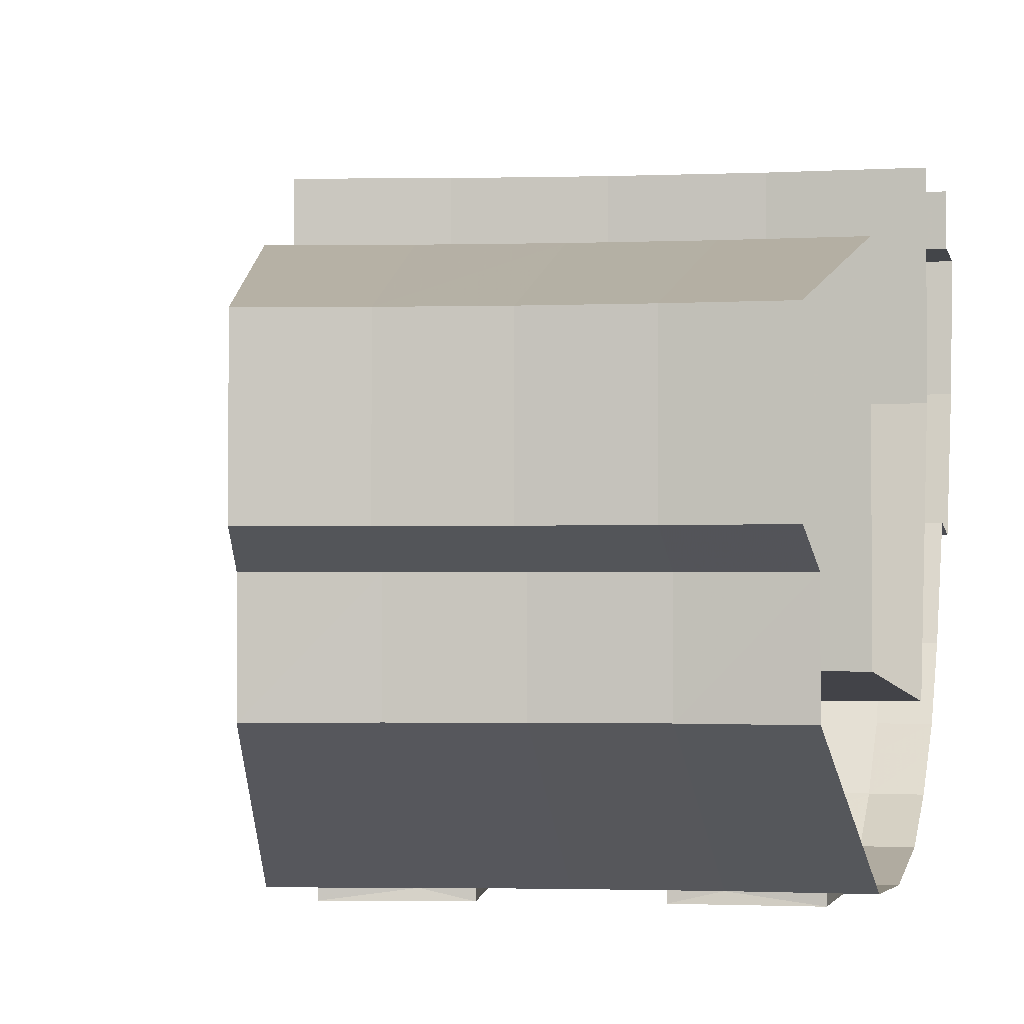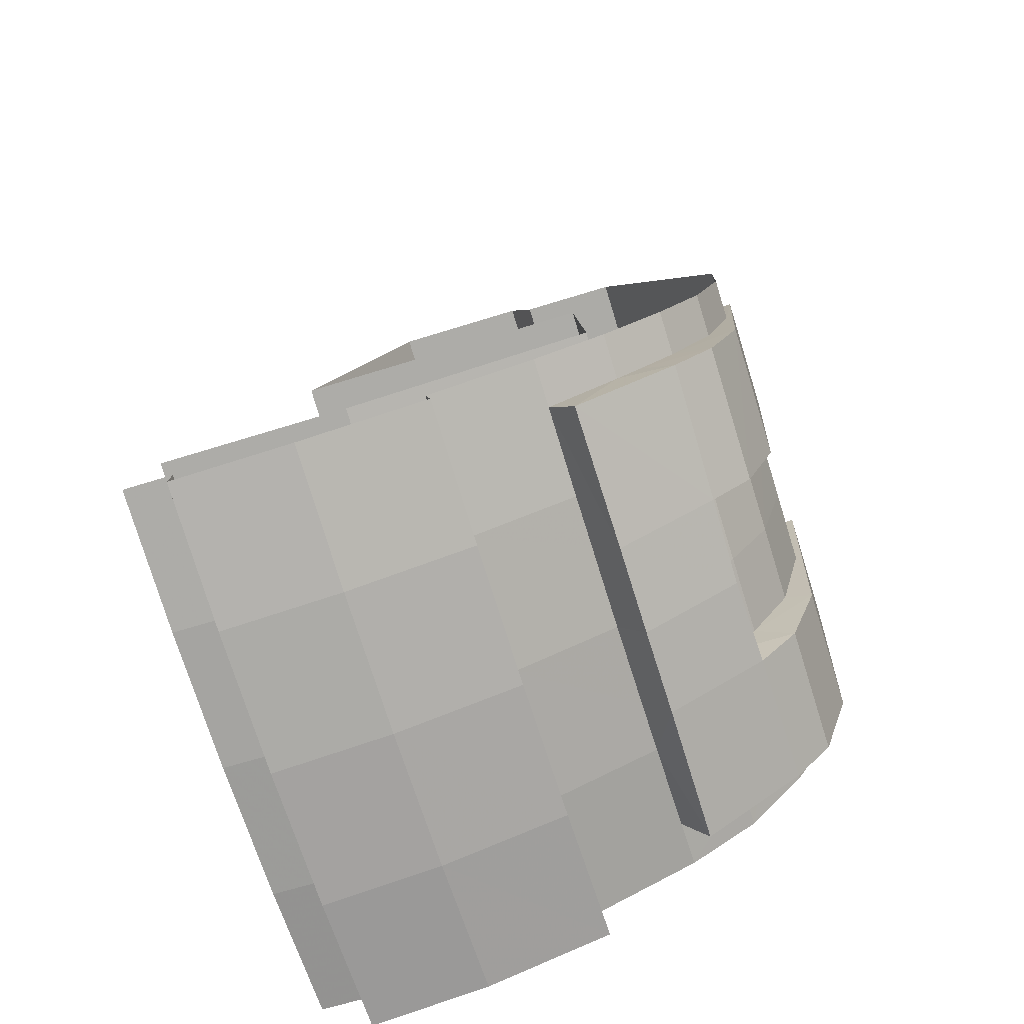
<metadata>
{"format":"obj","ext":"obj","renderer":"f3d","projection":"perspective","resolution":1024,"background":"white","views":[{"elev":-1.9,"azim":-165.5,"up":"+Z"},{"elev":-64.8,"azim":107.6,"up":"+Y"}]}
</metadata>
<code>
v 0.0394 -1.784 -0.5899
v 0 -1.785 -0.5899
v 0 -1.501 -0.4539
v 0.5049 -2.062 -0.4748
v 0.4985 -2.038 -0.4983
v 0.4901 -2.003 -0.5316
v 0.5049 -2.062 -0.4748
v 0.4901 -2.003 -0.5316
v 0.5433 -2.027 -0.4983
v 0.5498 -2.052 -0.4748
v 0.3049 -1.758 -0.5899
v 0.2927 -1.472 -0.4536
v 0.3483 -1.751 -0.5899
v 0.3885 -1.45 -0.4539
v 0.462 -1.724 -0.5899
v 0.4236 -1.733 -0.5899
v 0.1604 -1.777 -0.5899
v 0.1168 -1.781 -0.5899
v 0.0981 -1.497 -0.4534
v 0.1958 -1.487 -0.4534
v 0.04935 -2.165 -0.4057
v 0 -2.209 -0.3
v 0 -2.166 -0.4057
v 0.5718 -2.134 -0.3
v 0.5126 -2.104 -0.4057
v 0.5607 -2.092 -0.4057
v 0.0465 -2.096 -0.4995
v 0.047 -2.123 -0.4748
v 0 -2.124 -0.4748
v 0 -2.099 -0.4983
v 0.5433 -2.027 -0.4983
v 0.4901 -2.003 -0.5316
v 0.534 -1.993 -0.5316
v 0 -2.099 -0.4983
v 0 -2.063 -0.5316
v 0.0456 -2.062 -0.5316
v 0.0465 -2.096 -0.4995
v 0.3702 -2.133 -0.4057
v 0.4225 -2.125 -0.4057
v 0.431 -2.167 -0.3
v 0.2884 -2.191 -0.3
v 0.1445 -2.205 -0.3
v 0.1418 -2.162 -0.4057
v 0.1948 -2.156 -0.4057
v 0.2884 -2.191 -0.3
v 0.4512 -1.845 -0.5928
v 0.4918 -1.835 -0.5929
v 0.5177 -1.932 -0.5708
v 0.4749 -1.942 -0.5708
v 0.2693 -2.046 -0.5316
v 0.2611 -1.983 -0.5708
v 0.3421 -1.97 -0.5707
v 0.353 -2.032 -0.5316
v 0.4749 -1.942 -0.5708
v 0.5177 -1.932 -0.5708
v 0.534 -1.993 -0.5316
v 0.4901 -2.003 -0.5316
v 0.1958 -1.487 -0.3527
v 0.2927 -1.471 -0.3527
v 0.2927 -1.472 -0.4536
v 0.1958 -1.487 -0.4534
v 0.3885 -1.45 -0.4539
v 0.2927 -1.472 -0.4536
v 0.2927 -1.471 -0.3527
v 0.3882 -1.449 -0.3527
v 0.4394 -2.209 -0.0517
v 0.2939 -2.233 -0.0517
v 0.3002 -2.28 -0.05775
v 0.4487 -2.256 -0.05775
v 0.4487 -2.256 -0.05775
v 0.3002 -2.28 -0.05775
v 0.2982 -2.265 -0.1809
v 0.4457 -2.241 -0.1809
v 0.4457 -2.241 -0.1809
v 0.2982 -2.265 -0.1809
v 0.2938 -2.231 -0.3101
v 0.4391 -2.208 -0.3101
v 0.4391 -2.208 -0.3101
v 0.2938 -2.231 -0.3101
v 0.2884 -2.191 -0.3
v 0.431 -2.167 -0.3
v 0.2927 -1.472 -0.4536
v 0.3049 -1.758 -0.5899
v 0.233 -1.77 -0.5899
v 0.1958 -1.487 -0.4534
v 0.2927 -1.471 -0.3527
v 0.1958 -1.487 -0.3527
v 0.1865 -1.417 -0.3234
v 0.2787 -1.401 -0.3234
v 0.2787 -1.401 -0.3234
v 0.1865 -1.417 -0.3234
v 0.1865 -1.417 -0.1804
v 0.2787 -1.401 -0.1804
v 0.2787 -1.401 -0.1804
v 0.1865 -1.417 -0.1804
v 0.2284 -1.735 -0.1008
v 0.3414 -1.716 -0.1008
v 0.3414 -1.716 -0.1008
v 0.2284 -1.735 -0.1008
v 0.2284 -1.735 -0.4232
v 0.3414 -1.716 -0.4232
v 0.3414 -1.716 -0.4232
v 0.2284 -1.735 -0.4232
v 0.2676 -2.032 -0.4534
v 0.4 -2.011 -0.4534
v 0.4 -2.011 -0.4534
v 0.2676 -2.032 -0.4534
v 0.2741 -2.082 -0.2015
v 0.4097 -2.06 -0.2015
v 0.4097 -2.06 -0.2015
v 0.2741 -2.082 -0.2015
v 0.2741 -2.082 0
v 0.4097 -2.06 0
v 0.5828 -2.175 0
v 0.4394 -2.209 0
v 0.4394 -2.209 -0.0517
v 0.5828 -2.175 -0.0517
v 0.5828 -2.175 -0.0517
v 0.4394 -2.209 -0.0517
v 0.4487 -2.256 -0.05775
v 0.5953 -2.222 -0.05775
v 0.5953 -2.222 -0.05775
v 0.4487 -2.256 -0.05775
v 0.4457 -2.241 -0.1809
v 0.5914 -2.207 -0.1809
v 0.5914 -2.207 -0.1809
v 0.4457 -2.241 -0.1809
v 0.4391 -2.208 -0.3101
v 0.5826 -2.174 -0.3101
v 0.5826 -2.174 -0.3101
v 0.4391 -2.208 -0.3101
v 0.431 -2.167 -0.3
v 0.5718 -2.134 -0.3
v 0.4225 -2.125 -0.4057
v 0.5126 -2.104 -0.4057
v 0.5718 -2.134 -0.3
v 0.431 -2.167 -0.3
v 0.2939 -2.233 0
v 0.1473 -2.247 0
v 0.1473 -2.247 -0.0517
v 0.2939 -2.233 -0.0517
v 0.3882 -1.449 -0.3527
v 0.2927 -1.471 -0.3527
v 0.2787 -1.401 -0.3234
v 0.3698 -1.38 -0.3234
v 0.3698 -1.38 -0.3234
v 0.2787 -1.401 -0.3234
v 0.2787 -1.401 -0.1804
v 0.3698 -1.38 -0.1804
v 0.3698 -1.38 -0.1804
v 0.2787 -1.401 -0.1804
v 0.3414 -1.716 -0.1008
v 0.453 -1.69 -0.1008
v 0.453 -1.69 -0.1008
v 0.3414 -1.716 -0.1008
v 0.3414 -1.716 -0.4232
v 0.453 -1.69 -0.4232
v 0.453 -1.69 -0.4232
v 0.3414 -1.716 -0.4232
v 0.4 -2.011 -0.4534
v 0.5306 -1.98 -0.4534
v 0.5306 -1.98 -0.4534
v 0.4 -2.011 -0.4534
v 0.4097 -2.06 -0.2015
v 0.5435 -2.028 -0.2015
v 0.5435 -2.028 -0.2015
v 0.4097 -2.06 -0.2015
v 0.4097 -2.06 0
v 0.5435 -2.028 0
v 0.1473 -2.247 0
v 0 -2.252 0
v 0 -2.252 -0.0517
v 0.1473 -2.247 -0.0517
v 0.1473 -2.247 -0.0517
v 0 -2.252 -0.0517
v 0 -2.3 -0.05775
v 0.1505 -2.295 -0.05775
v 0.1505 -2.295 -0.05775
v 0 -2.3 -0.05775
v 0 -2.285 -0.1809
v 0.1494 -2.28 -0.1809
v 0.1494 -2.28 -0.1809
v 0 -2.285 -0.1809
v 0 -2.251 -0.3101
v 0.1472 -2.246 -0.3101
v 0.3249 -1.871 -0.5929
v 0.3444 -1.981 -0.5992
v 0.3421 -1.97 -0.5707
v 0.4236 -1.733 -0.5899
v 0.4512 -1.845 -0.5928
v 0.4238 -1.733 -0.6
v 0.04485 -2.01 -0.5992
v 0.042 -1.899 -0.5929
v 0.0394 -1.784 -0.6
v 0.4773 -1.953 -0.5992
v 0.4512 -1.845 -0.5928
v 0.4749 -1.942 -0.5708
v 0.3679 -2.103 -0.5325
v 0.353 -2.032 -0.5316
v 0.3593 -2.062 -0.572
v 0.1603 -1.777 -0.6
v 0.1168 -1.781 -0.5899
v 0.1604 -1.777 -0.5899
v 0.2788 -2.118 -0.5312
v 0.3586 -2.067 -0.4985
v 0.3679 -2.103 -0.5325
v 0.1604 -1.777 -0.5899
v 0.1705 -1.891 -0.5929
v 0.1603 -1.777 -0.6
v 0.1888 -2.125 -0.5335
v 0.2737 -2.08 -0.4995
v 0.2788 -2.118 -0.5312
v 0.1705 -1.891 -0.5929
v 0.18 -2.002 -0.5992
v 0.1603 -1.777 -0.6
v 0.1865 -2.084 -0.5719
v 0.1885 -2.088 -0.4995
v 0.1888 -2.125 -0.5335
v 0.0514 -2.203 -0.4339
v 0.1418 -2.162 -0.4057
v 0.04935 -2.165 -0.4057
v 0.3049 -1.758 -0.6
v 0.3249 -1.871 -0.5929
v 0.3049 -1.758 -0.5899
v 0.047 -2.123 -0.4748
v 0.0465 -2.096 -0.4995
v 0.0485 -2.131 -0.5351
v 0.0394 -1.784 -0.6
v 0.042 -1.899 -0.5929
v 0.0394 -1.784 -0.5899
v 0.377 -2.171 -0.4353
v 0.5126 -2.104 -0.4057
v 0.4225 -2.125 -0.4057
v 0.5049 -2.062 -0.4748
v 0.5126 -2.104 -0.4057
v 0.5212 -2.142 -0.4339
v 0.3702 -2.133 -0.4057
v 0.2828 -2.148 -0.4057
v 0.288 -2.185 -0.4354
v 0.377 -2.171 -0.4353
v 0.4985 -2.038 -0.4983
v 0.5049 -2.062 -0.4748
v 0.5057 -2.073 -0.5339
v 0.1948 -2.156 -0.4057
v 0.1418 -2.162 -0.4057
v 0.1985 -2.194 -0.4354
v 0.288 -2.185 -0.4354
v 0.0394 -1.784 -0.6
v 0.1168 -1.781 -0.5899
v 0.1603 -1.777 -0.6
v 0.0514 -2.203 -0.4339
v 0.047 -2.123 -0.4748
v 0.0485 -2.131 -0.5351
v 0.04935 -2.165 -0.4057
v 0.047 -2.123 -0.4748
v 0.0514 -2.203 -0.4339
v 0.5057 -2.073 -0.5339
v 0.5049 -2.062 -0.4748
v 0.5212 -2.142 -0.4339
v 0.3049 -1.758 -0.6
v 0.3444 -1.981 -0.5992
v 0.3249 -1.871 -0.5929
v 0.0442 -1.999 -0.5708
v 0.042 -1.899 -0.5929
v 0.04485 -2.01 -0.5992
v 0.4238 -1.733 -0.6
v 0.4512 -1.845 -0.5928
v 0.4773 -1.953 -0.5992
v 0.3586 -2.067 -0.4985
v 0.353 -2.032 -0.5316
v 0.3679 -2.103 -0.5325
v 0.4238 -1.733 -0.6
v 0.3483 -1.751 -0.5899
v 0.4236 -1.733 -0.5899
v 0.2737 -2.08 -0.4995
v 0.3586 -2.067 -0.4985
v 0.2788 -2.118 -0.5312
v 0.1885 -2.088 -0.4995
v 0.2737 -2.08 -0.4995
v 0.1888 -2.125 -0.5335
v 0.1794 -1.991 -0.5707
v 0.18 -2.002 -0.5992
v 0.1705 -1.891 -0.5929
v 0.1848 -2.054 -0.5316
v 0.1885 -2.088 -0.4995
v 0.1865 -2.084 -0.5719
v 0.1985 -2.194 -0.4354
v 0.1418 -2.162 -0.4057
v 0.0514 -2.203 -0.4339
v 0.5212 -2.142 -0.4339
v 0.5126 -2.104 -0.4057
v 0.377 -2.171 -0.4353
v 0.0394 -1.784 -0.6
v 0.0394 -1.784 -0.5899
v 0.1168 -1.781 -0.5899
v 0.4238 -1.733 -0.6
v 0.3049 -1.758 -0.6
v 0.3483 -1.751 -0.5899
v 0.3483 -1.751 -0.5899
v 0.3049 -1.758 -0.6
v 0.3049 -1.758 -0.5899
v 0.1472 -2.246 -0.3101
v 0 -2.251 -0.3101
v 0 -2.209 -0.3
v 0.1445 -2.205 -0.3
v 0.1604 -1.777 -0.5899
v 0.1958 -1.487 -0.4534
v 0.233 -1.77 -0.5899
v 0.0394 -1.784 -0.5899
v 0.042 -1.899 -0.5929
v 0 -1.9 -0.5929
v 0 -1.785 -0.5899
v 0.0981 -1.497 -0.3527
v 0 -1.5 -0.3527
v 0 -1.429 -0.3234
v 0.09345 -1.426 -0.3234
v 0.09345 -1.426 -0.3234
v 0 -1.429 -0.3234
v 0 -1.429 -0.1804
v 0.09345 -1.426 -0.1804
v 0.09345 -1.426 -0.1804
v 0 -1.429 -0.1804
v 0 -1.75 -0.1008
v 0.1144 -1.746 -0.1008
v 0.1144 -1.746 -0.1008
v 0 -1.75 -0.1008
v 0 -1.75 -0.4232
v 0.1144 -1.746 -0.4232
v 0.1144 -1.746 -0.4232
v 0 -1.75 -0.4232
v 0 -2.05 -0.4534
v 0.1341 -2.046 -0.4534
v 0.1341 -2.046 -0.4534
v 0 -2.05 -0.4534
v 0 -2.1 -0.2015
v 0.1373 -2.095 -0.2015
v 0.1373 -2.095 -0.2015
v 0 -2.1 -0.2015
v 0 -2.1 0
v 0.1373 -2.095 0
v 0.3002 -2.28 -0.05775
v 0.1505 -2.295 -0.05775
v 0.1494 -2.28 -0.1809
v 0.2982 -2.265 -0.1809
v 0.2982 -2.265 -0.1809
v 0.1494 -2.28 -0.1809
v 0.1472 -2.246 -0.3101
v 0.2938 -2.231 -0.3101
v 0.2938 -2.231 -0.3101
v 0.1472 -2.246 -0.3101
v 0.1445 -2.205 -0.3
v 0.2884 -2.191 -0.3
v 0.4394 -2.209 0
v 0.2939 -2.233 0
v 0.2939 -2.233 -0.0517
v 0.4394 -2.209 -0.0517
v 0.2737 -2.08 -0.4995
v 0.2693 -2.046 -0.5316
v 0.353 -2.032 -0.5316
v 0.3586 -2.067 -0.4985
v 0.1958 -1.487 -0.4534
v 0.0981 -1.497 -0.4534
v 0.0981 -1.497 -0.3527
v 0.1958 -1.487 -0.3527
v 0.1958 -1.487 -0.3527
v 0.0981 -1.497 -0.3527
v 0.09345 -1.426 -0.3234
v 0.1865 -1.417 -0.3234
v 0.1865 -1.417 -0.3234
v 0.09345 -1.426 -0.3234
v 0.09345 -1.426 -0.1804
v 0.1865 -1.417 -0.1804
v 0.1865 -1.417 -0.1804
v 0.09345 -1.426 -0.1804
v 0.1144 -1.746 -0.1008
v 0.2284 -1.735 -0.1008
v 0.2284 -1.735 -0.1008
v 0.1144 -1.746 -0.1008
v 0.1144 -1.746 -0.4232
v 0.2284 -1.735 -0.4232
v 0.2284 -1.735 -0.4232
v 0.1144 -1.746 -0.4232
v 0.1341 -2.046 -0.4534
v 0.2676 -2.032 -0.4534
v 0.2676 -2.032 -0.4534
v 0.1341 -2.046 -0.4534
v 0.1373 -2.095 -0.2015
v 0.2741 -2.082 -0.2015
v 0.2741 -2.082 -0.2015
v 0.1373 -2.095 -0.2015
v 0.1373 -2.095 0
v 0.2741 -2.082 0
v 0.1418 -2.162 -0.4057
v 0.1445 -2.205 -0.3
v 0 -2.209 -0.3
v 0.04935 -2.165 -0.4057
v 0.5607 -2.092 -0.4057
v 0.5126 -2.104 -0.4057
v 0.5049 -2.062 -0.4748
v 0.5498 -2.052 -0.4748
v 0.2884 -2.191 -0.3
v 0.2828 -2.148 -0.4057
v 0.3702 -2.133 -0.4057
v 0.2884 -2.191 -0.3
v 0.1948 -2.156 -0.4057
v 0.2828 -2.148 -0.4057
v 0.0442 -1.999 -0.5708
v 0.0456 -2.062 -0.5316
v 0 -2.063 -0.5316
v 0 -2 -0.5708
v 0.047 -2.123 -0.4748
v 0.04935 -2.165 -0.4057
v 0 -2.166 -0.4057
v 0 -2.124 -0.4748
v 0.2737 -2.08 -0.4995
v 0.1885 -2.088 -0.4995
v 0.1848 -2.054 -0.5316
v 0.2693 -2.046 -0.5316
v 0.2939 -2.233 -0.0517
v 0.1473 -2.247 -0.0517
v 0.1505 -2.295 -0.05775
v 0.3002 -2.28 -0.05775
v 0.3249 -1.871 -0.5929
v 0.3421 -1.97 -0.5707
v 0.2611 -1.983 -0.5708
v 0.248 -1.884 -0.5929
v 0.3049 -1.758 -0.5899
v 0.3249 -1.871 -0.5929
v 0.248 -1.884 -0.5929
v 0.233 -1.77 -0.5899
v 0.1705 -1.891 -0.5929
v 0.248 -1.884 -0.5929
v 0.2611 -1.983 -0.5708
v 0.1794 -1.991 -0.5707
v 0.1794 -1.991 -0.5707
v 0.2611 -1.983 -0.5708
v 0.2693 -2.046 -0.5316
v 0.1848 -2.054 -0.5316
v 0.1604 -1.777 -0.5899
v 0.233 -1.77 -0.5899
v 0.248 -1.884 -0.5929
v 0.1705 -1.891 -0.5929
v 0 -2 -0.5708
v 0 -1.9 -0.5929
v 0.042 -1.899 -0.5929
v 0.0442 -1.999 -0.5708
v 0.1168 -1.781 -0.5899
v 0.0394 -1.784 -0.5899
v 0 -1.501 -0.4539
v 0.0981 -1.497 -0.4534
v 0 -1.5 -0.3527
v 0.0981 -1.497 -0.3527
v 0.0981 -1.497 -0.4534
v 0 -1.501 -0.4539
v 0.462 -1.724 -0.5899
v 0.4918 -1.835 -0.5929
v 0.4512 -1.845 -0.5928
v 0.4236 -1.733 -0.5899
v 0.3885 -1.45 -0.4539
v 0.4236 -1.733 -0.5899
v 0.3483 -1.751 -0.5899
v 0.2927 -1.472 -0.4536
v 0.0442 -1.999 -0.5708
v 0.04485 -2.01 -0.5992
v 0.04725 -2.092 -0.572
v 0.0456 -2.062 -0.5316
v 0.3421 -1.97 -0.5707
v 0.3444 -1.981 -0.5992
v 0.3593 -2.062 -0.572
v 0.353 -2.032 -0.5316
v 0.1848 -2.054 -0.5316
v 0.1865 -2.084 -0.5719
v 0.18 -2.002 -0.5992
v 0.1794 -1.991 -0.5707
v 0.1948 -2.156 -0.4057
v 0.288 -2.185 -0.4354
v 0.2828 -2.148 -0.4057
v 0.0465 -2.096 -0.4995
v 0.0456 -2.062 -0.5316
v 0.04725 -2.092 -0.572
v 0.0485 -2.131 -0.5351
v 0.377 -2.171 -0.4353
v 0.4225 -2.125 -0.4057
v 0.3702 -2.133 -0.4057
v 0.4985 -2.038 -0.4983
v 0.5057 -2.073 -0.5339
v 0.4964 -2.033 -0.5719
v 0.4901 -2.003 -0.5316
v 0.4901 -2.003 -0.5316
v 0.4964 -2.033 -0.5719
v 0.4773 -1.953 -0.5992
v 0.4749 -1.942 -0.5708
v 0.2788 -2.118 -0.5312
v 0.3679 -2.103 -0.5325
v 0.377 -2.171 -0.4353
v 0.288 -2.185 -0.4354
v 0.5212 -2.142 -0.4339
v 0.377 -2.171 -0.4353
v 0.3679 -2.103 -0.5325
v 0.5057 -2.073 -0.5339
v 0.2788 -2.118 -0.5312
v 0.288 -2.185 -0.4354
v 0.1985 -2.194 -0.4354
v 0.1888 -2.125 -0.5335
v 0.1888 -2.125 -0.5335
v 0.1985 -2.194 -0.4354
v 0.0514 -2.203 -0.4339
v 0.0485 -2.131 -0.5351
v 0.0485 -2.131 -0.5351
v 0.04725 -2.092 -0.572
v 0.1865 -2.084 -0.5719
v 0.1888 -2.125 -0.5335
v 0.1865 -2.084 -0.5719
v 0.04725 -2.092 -0.572
v 0.04485 -2.01 -0.5992
v 0.18 -2.002 -0.5992
v 0.18 -2.002 -0.5992
v 0.04485 -2.01 -0.5992
v 0.0394 -1.784 -0.6
v 0.1603 -1.777 -0.6
v 0.5057 -2.073 -0.5339
v 0.3679 -2.103 -0.5325
v 0.3593 -2.062 -0.572
v 0.4964 -2.033 -0.5719
v 0.3593 -2.062 -0.572
v 0.3444 -1.981 -0.5992
v 0.4773 -1.953 -0.5992
v 0.4964 -2.033 -0.5719
v 0.3444 -1.981 -0.5992
v 0.3049 -1.758 -0.6
v 0.4238 -1.733 -0.6
v 0.4773 -1.953 -0.5992
g mesh7355821
f 1 2 3
f 4 5 6
f 7 8 9
f 9 10 7
f 11 12 13
f 14 15 16
f 17 18 19
f 19 20 17
f 21 22 23
f 24 25 26
f 27 28 29
f 29 30 27
f 31 32 33
f 34 35 36
f 36 37 34
f 38 39 40
f 40 41 38
f 42 43 44
f 44 45 42
f 46 47 48
f 48 49 46
f 50 51 52
f 52 53 50
f 54 55 56
f 56 57 54
f 58 59 60
f 60 61 58
f 62 63 64
f 64 65 62
f 66 67 68
f 68 69 66
f 70 71 72
f 72 73 70
f 74 75 76
f 76 77 74
f 78 79 80
f 80 81 78
f 82 83 84
f 84 85 82
f 86 87 88
f 88 89 86
f 90 91 92
f 92 93 90
f 94 95 96
f 96 97 94
f 98 99 100
f 100 101 98
f 102 103 104
f 104 105 102
f 106 107 108
f 108 109 106
f 110 111 112
f 112 113 110
f 114 115 116
f 116 117 114
f 118 119 120
f 120 121 118
f 122 123 124
f 124 125 122
f 126 127 128
f 128 129 126
f 130 131 132
f 132 133 130
f 134 135 136
f 136 137 134
f 138 139 140
f 140 141 138
f 142 143 144
f 144 145 142
f 146 147 148
f 148 149 146
f 150 151 152
f 152 153 150
f 154 155 156
f 156 157 154
f 158 159 160
f 160 161 158
f 162 163 164
f 164 165 162
f 166 167 168
f 168 169 166
f 170 171 172
f 172 173 170
f 174 175 176
f 176 177 174
f 178 179 180
f 180 181 178
f 182 183 184
f 184 185 182
f 186 187 188
f 189 190 191
f 192 193 194
f 195 196 197
f 198 199 200
f 201 202 203
f 204 205 206
f 207 208 209
f 210 211 212
f 213 214 215
f 216 217 218
f 219 220 221
f 222 223 224
f 225 226 227
f 228 229 230
f 231 232 233
f 234 235 236
f 237 238 239
f 239 240 237
f 241 242 243
f 244 245 246
f 246 247 244
f 248 249 250
f 251 252 253
f 254 255 256
f 257 258 259
f 260 261 262
f 263 264 265
f 266 267 268
f 269 270 271
f 272 273 274
f 275 276 277
f 278 279 280
f 281 282 283
f 284 285 286
f 287 288 289
f 290 291 292
f 293 294 295
f 296 297 298
f 299 300 301
f 302 303 304
f 304 305 302
f 306 307 308
f 309 310 311
f 311 312 309
f 313 314 315
f 315 316 313
f 317 318 319
f 319 320 317
f 321 322 323
f 323 324 321
f 325 326 327
f 327 328 325
f 329 330 331
f 331 332 329
f 333 334 335
f 335 336 333
f 337 338 339
f 339 340 337
f 341 342 343
f 343 344 341
f 345 346 347
f 347 348 345
f 349 350 351
f 351 352 349
f 353 354 355
f 355 356 353
f 357 358 359
f 359 360 357
f 361 362 363
f 363 364 361
f 365 366 367
f 367 368 365
f 369 370 371
f 371 372 369
f 373 374 375
f 375 376 373
f 377 378 379
f 379 380 377
f 381 382 383
f 383 384 381
f 385 386 387
f 387 388 385
f 389 390 391
f 391 392 389
f 393 394 395
f 395 396 393
f 397 398 399
f 399 400 397
f 401 402 403
f 404 405 406
f 407 408 409
f 409 410 407
f 411 412 413
f 413 414 411
f 415 416 417
f 417 418 415
f 419 420 421
f 421 422 419
f 423 424 425
f 425 426 423
f 427 428 429
f 429 430 427
f 431 432 433
f 433 434 431
f 435 436 437
f 437 438 435
f 439 440 441
f 441 442 439
f 443 444 445
f 445 446 443
f 447 448 449
f 449 450 447
f 451 452 453
f 453 454 451
f 455 456 457
f 457 458 455
f 459 460 461
f 461 462 459
f 463 464 465
f 465 466 463
f 467 468 469
f 469 470 467
f 471 472 473
f 473 474 471
f 475 476 477
f 478 479 480
f 480 481 478
f 482 483 484
f 485 486 487
f 487 488 485
f 489 490 491
f 491 492 489
f 493 494 495
f 495 496 493
f 497 498 499
f 499 500 497
f 501 502 503
f 503 504 501
f 505 506 507
f 507 508 505
f 509 510 511
f 511 512 509
f 513 514 515
f 515 516 513
f 517 518 519
f 519 520 517
f 521 522 523
f 523 524 521
f 525 526 527
f 527 528 525
f 529 530 531
f 531 532 529

</code>
